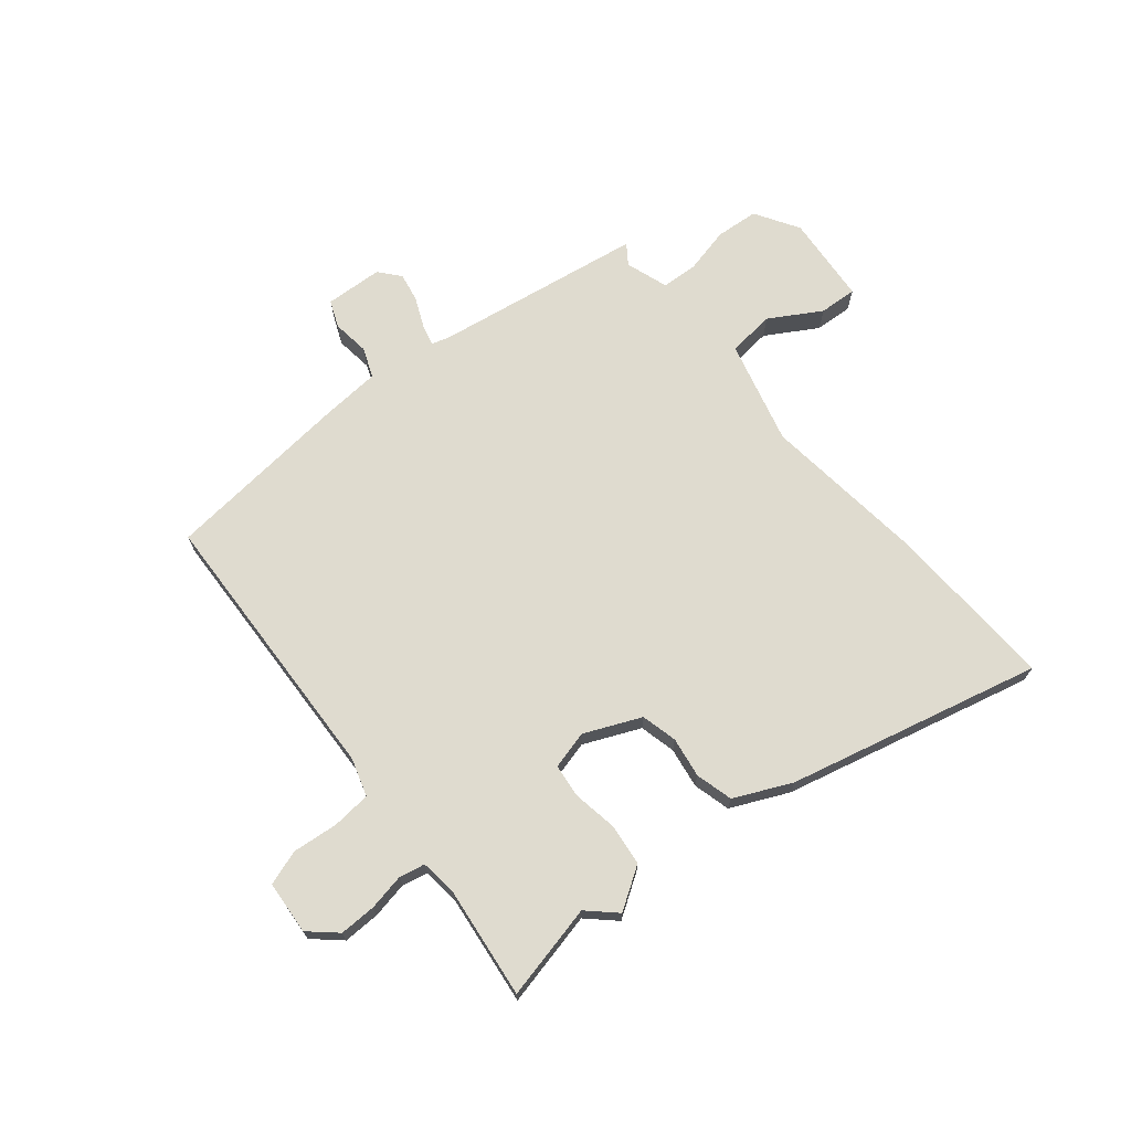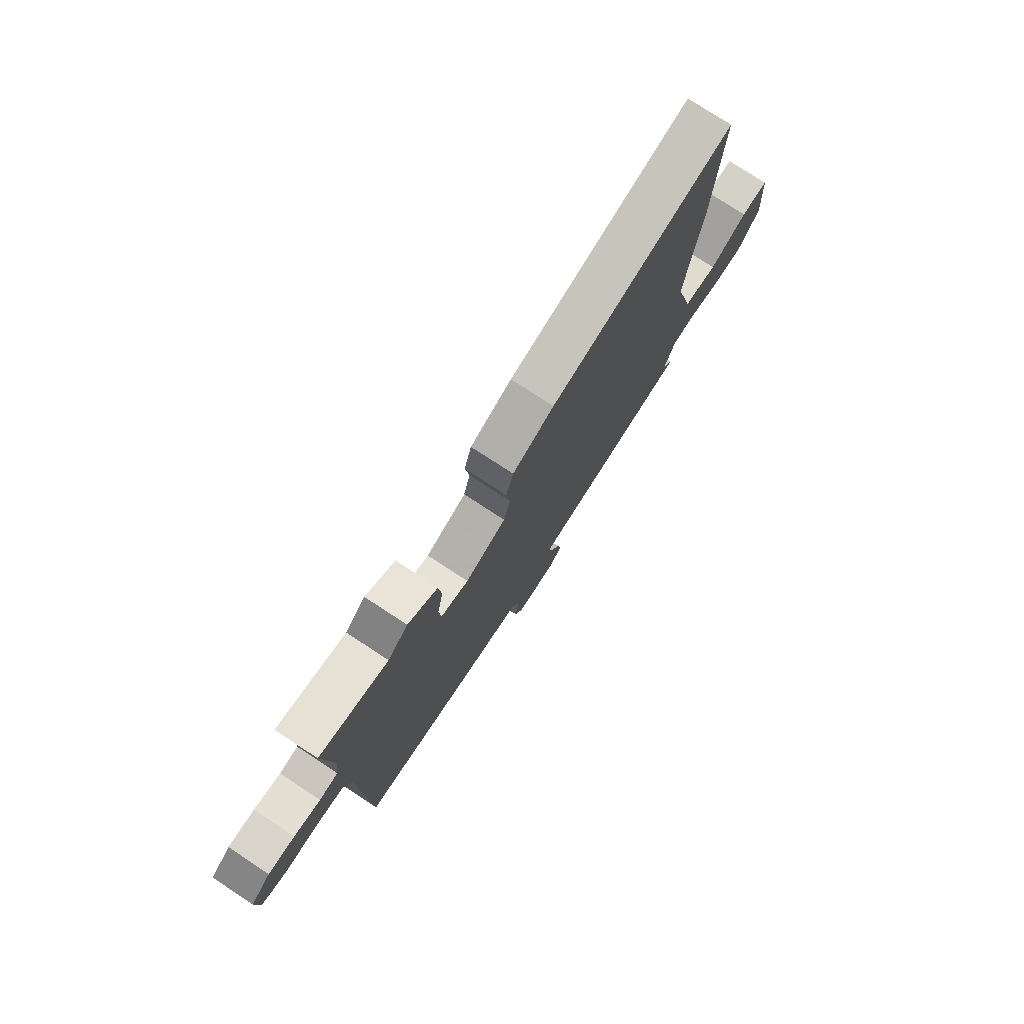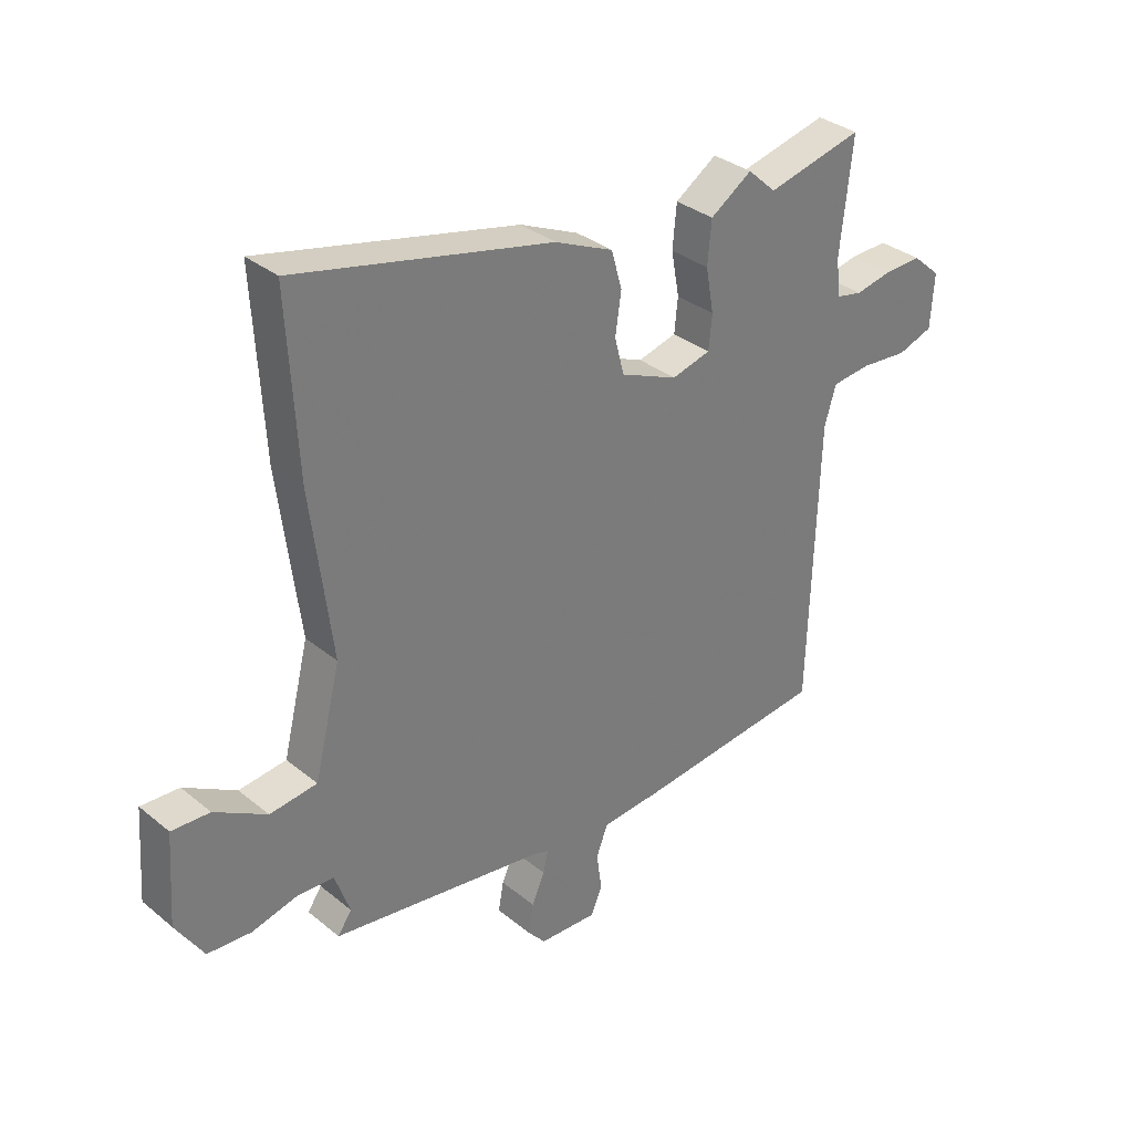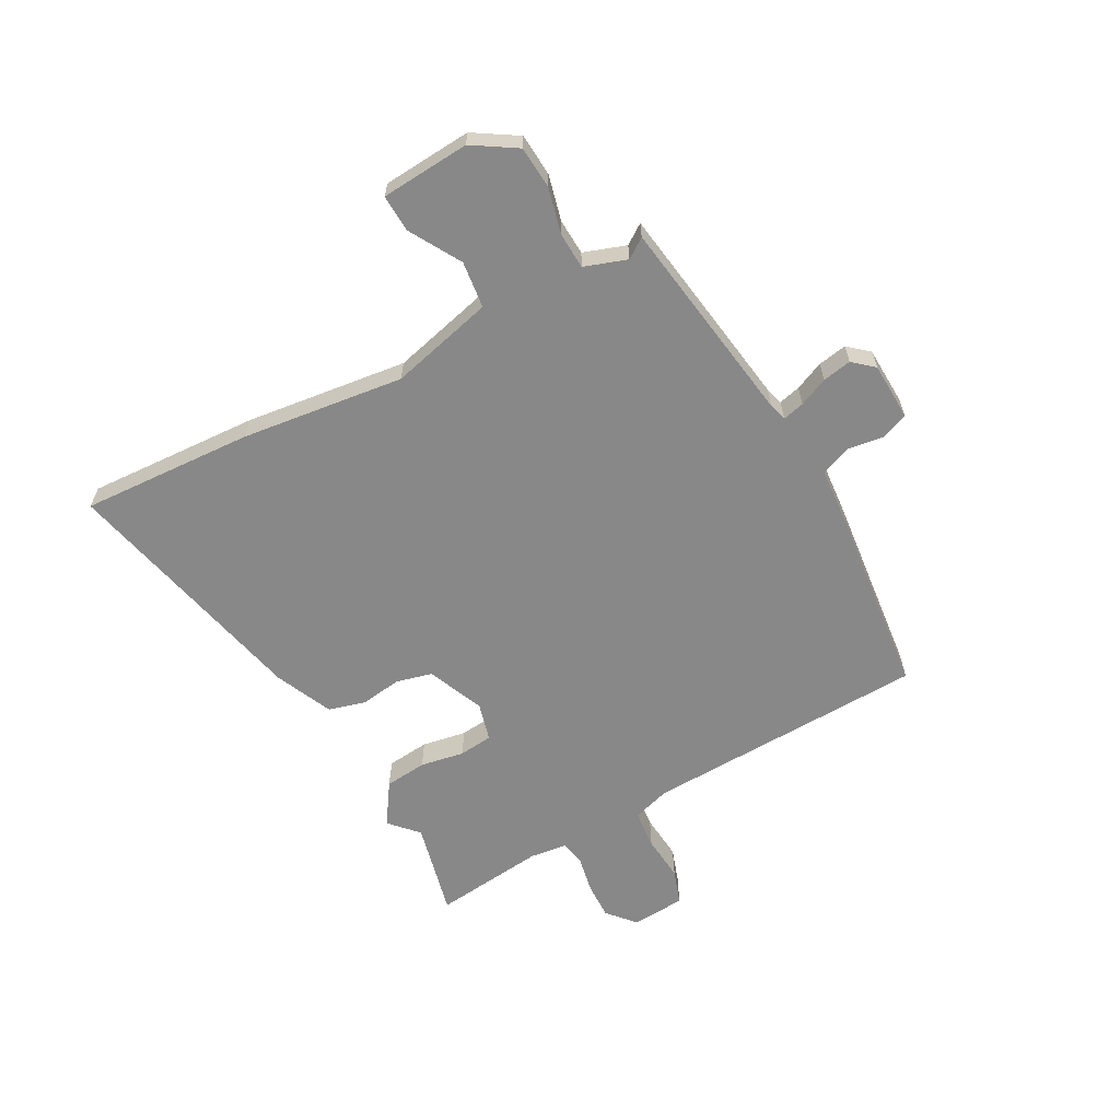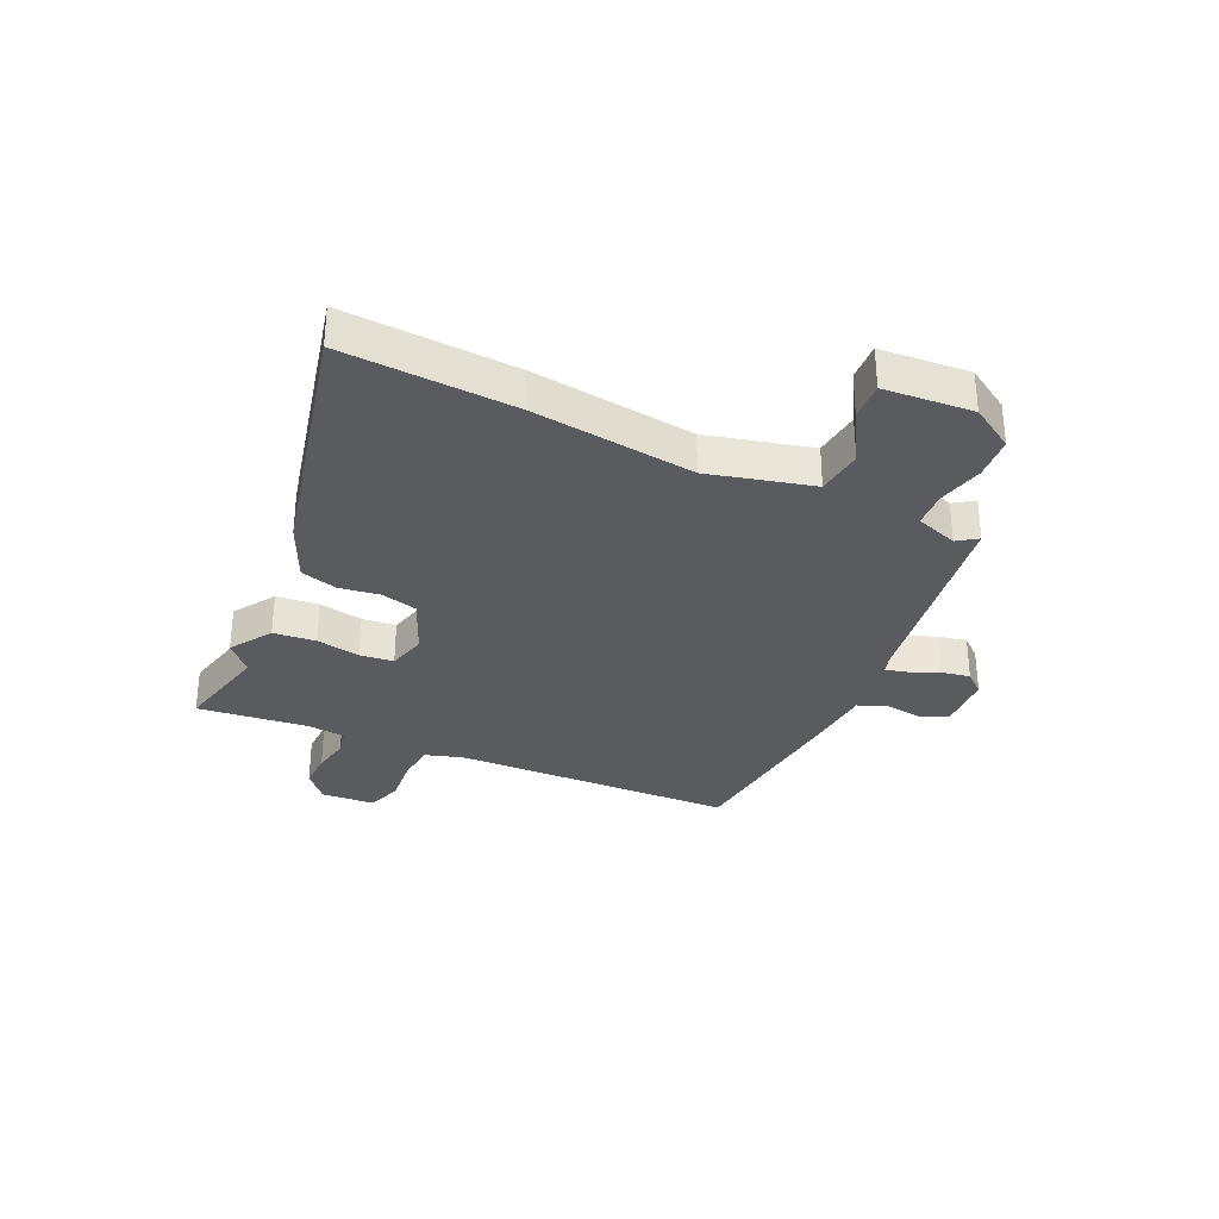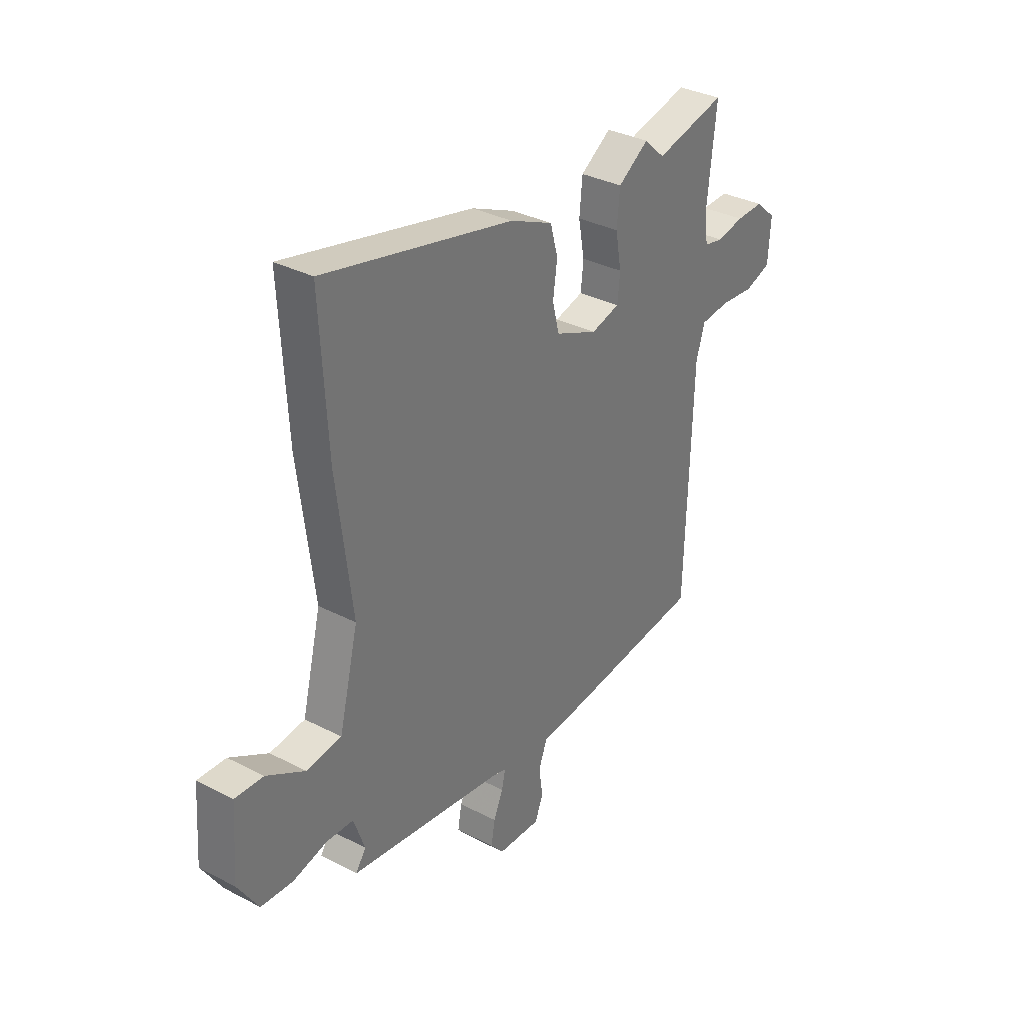
<metadata>
{"format":"obj","ext":"obj","renderer":"f3d","projection":"perspective","resolution":1024,"background":"white","views":[{"elev":70.3,"azim":-38.7,"up":"+Y"},{"elev":77.0,"azim":-56.8,"up":"+Z"},{"elev":33.2,"azim":138.0,"up":"+Z"},{"elev":-62.7,"azim":118.7,"up":"+Y"},{"elev":-32.3,"azim":65.5,"up":"+Y"},{"elev":33.6,"azim":125.3,"up":"+Z"}]}
</metadata>
<code>
v -0.513 0.07 0.503
v -0.347 0.07 0.463
v -0.298 0.07 0.508
v -0.226 0.07 0.46
v -0.219 0.07 0.386
v -0.233 0.07 0.309
v -0.227 0.07 0.25
v -0.16 0.07 0.232
v -0.061 0.07 0.274
v -0.045 0.07 0.337
v -0.055 0.07 0.408
v -0.037 0.07 0.473
v 0.064 0.07 0.518
v 0.507 0.07 0.619
v 0.49 0.07 0.317
v 0.454 0.07 0.032
v 0.499 0.07 -0.15
v 0.581 0.07 -0.16
v 0.671 0.07 -0.108
v 0.737 0.07 -0.105
v 0.748 0.07 -0.261
v 0.7 0.07 -0.337
v 0.625 0.07 -0.342
v 0.545 0.07 -0.322
v 0.482 0.07 -0.325
v 0.456 0.07 -0.399
v 0.48 0.07 -0.434
v 0.114 0.07 -0.487
v 0.083 0.07 -0.496
v 0.092 0.07 -0.534
v 0.114 0.07 -0.585
v 0.123 0.07 -0.636
v 0.092 0.07 -0.672
v -0.009 0.07 -0.676
v -0.028 0.07 -0.629
v -0.019 0.07 -0.564
v -0.039 0.07 -0.512
v -0.146 0.07 -0.503
v -0.471 0.07 -0.467
v -0.486 0.07 0.026
v -0.506 0.07 0.092
v -0.574 0.07 0.099
v -0.654 0.07 0.092
v -0.715 0.07 0.113
v -0.721 0.07 0.207
v -0.673 0.07 0.249
v -0.609 0.07 0.247
v -0.545 0.07 0.234
v -0.5 0.07 0.243
v -0.492 0.07 0.308
v -0.513 0 0.503
v -0.347 0 0.463
v -0.298 0 0.508
v -0.226 0 0.46
v -0.219 0 0.386
v -0.233 0 0.309
v -0.227 0 0.25
v -0.16 0 0.232
v -0.061 0 0.274
v -0.045 0 0.337
v -0.055 0 0.408
v -0.037 0 0.473
v 0.064 0 0.518
v 0.507 0 0.619
v 0.49 0 0.317
v 0.454 0 0.032
v 0.499 0 -0.15
v 0.581 0 -0.16
v 0.671 0 -0.108
v 0.737 0 -0.105
v 0.748 0 -0.261
v 0.7 0 -0.337
v 0.625 0 -0.342
v 0.545 0 -0.322
v 0.482 0 -0.325
v 0.456 0 -0.399
v 0.48 0 -0.434
v 0.114 0 -0.487
v 0.083 0 -0.496
v 0.092 0 -0.534
v 0.114 0 -0.585
v 0.123 0 -0.636
v 0.092 0 -0.672
v -0.009 0 -0.676
v -0.028 0 -0.629
v -0.019 0 -0.564
v -0.039 0 -0.512
v -0.146 0 -0.503
v -0.471 0 -0.467
v -0.486 0 0.026
v -0.506 0 0.092
v -0.574 0 0.099
v -0.654 0 0.092
v -0.715 0 0.113
v -0.721 0 0.207
v -0.673 0 0.249
v -0.609 0 0.247
v -0.545 0 0.234
v -0.5 0 0.243
v -0.492 0 0.308
f 46 47 48
f 45 46 48
f 44 45 48
f 43 44 48
f 42 43 48
f 41 42 48 49
f 40 41 49 50
f 39 40 50
f 38 39 50
f 37 38 50
f 34 35 36
f 33 34 36
f 32 33 36
f 31 32 36
f 30 31 36
f 29 30 36 37
f 50 1 2
f 37 50 2
f 29 37 2
f 28 29 2
f 22 23 24
f 21 22 24
f 20 21 24
f 19 20 24
f 18 19 24
f 17 18 24 25
f 16 17 25 26
f 14 15 16
f 13 14 16
f 12 13 16
f 11 12 16
f 10 11 16
f 9 10 16 26
f 4 5 6
f 3 4 6
f 2 3 6
f 2 6 7
f 28 2 7
f 26 27 28
f 9 26 28
f 8 9 28
f 7 8 28
f 98 97 96
f 98 96 95
f 98 95 94
f 98 94 93
f 98 93 92
f 99 98 92 91
f 100 99 91 90
f 100 90 89
f 100 89 88
f 100 88 87
f 86 85 84
f 86 84 83
f 86 83 82
f 86 82 81
f 86 81 80
f 87 86 80 79
f 52 51 100
f 52 100 87
f 52 87 79
f 52 79 78
f 74 73 72
f 74 72 71
f 74 71 70
f 74 70 69
f 74 69 68
f 75 74 68 67
f 76 75 67 66
f 66 65 64
f 66 64 63
f 66 63 62
f 66 62 61
f 66 61 60
f 76 66 60 59
f 56 55 54
f 56 54 53
f 56 53 52
f 57 56 52
f 57 52 78
f 78 77 76
f 78 76 59
f 78 59 58
f 78 58 57
f 1 51 52 2
f 2 52 53 3
f 3 53 54 4
f 4 54 55 5
f 5 55 56 6
f 6 56 57 7
f 7 57 58 8
f 8 58 59 9
f 9 59 60 10
f 10 60 61 11
f 11 61 62 12
f 12 62 63 13
f 13 63 64 14
f 14 64 65 15
f 15 65 66 16
f 16 66 67 17
f 17 67 68 18
f 18 68 69 19
f 19 69 70 20
f 20 70 71 21
f 21 71 72 22
f 22 72 73 23
f 23 73 74 24
f 24 74 75 25
f 25 75 76 26
f 26 76 77 27
f 27 77 78 28
f 28 78 79 29
f 29 79 80 30
f 30 80 81 31
f 31 81 82 32
f 32 82 83 33
f 33 83 84 34
f 34 84 85 35
f 35 85 86 36
f 36 86 87 37
f 37 87 88 38
f 38 88 89 39
f 39 89 90 40
f 40 90 91 41
f 41 91 92 42
f 42 92 93 43
f 43 93 94 44
f 44 94 95 45
f 45 95 96 46
f 46 96 97 47
f 47 97 98 48
f 48 98 99 49
f 49 99 100 50
f 50 100 51 1

</code>
